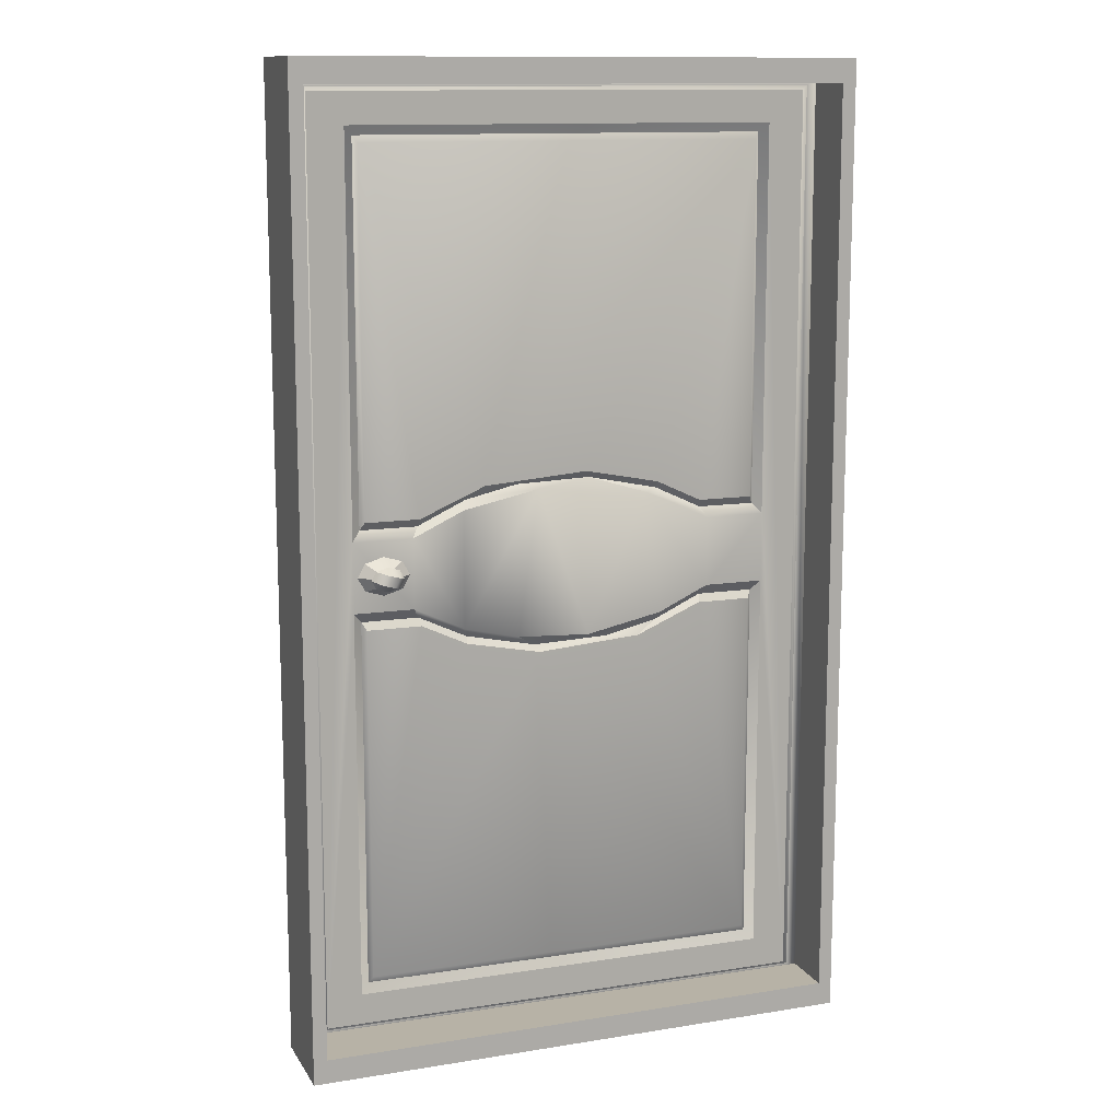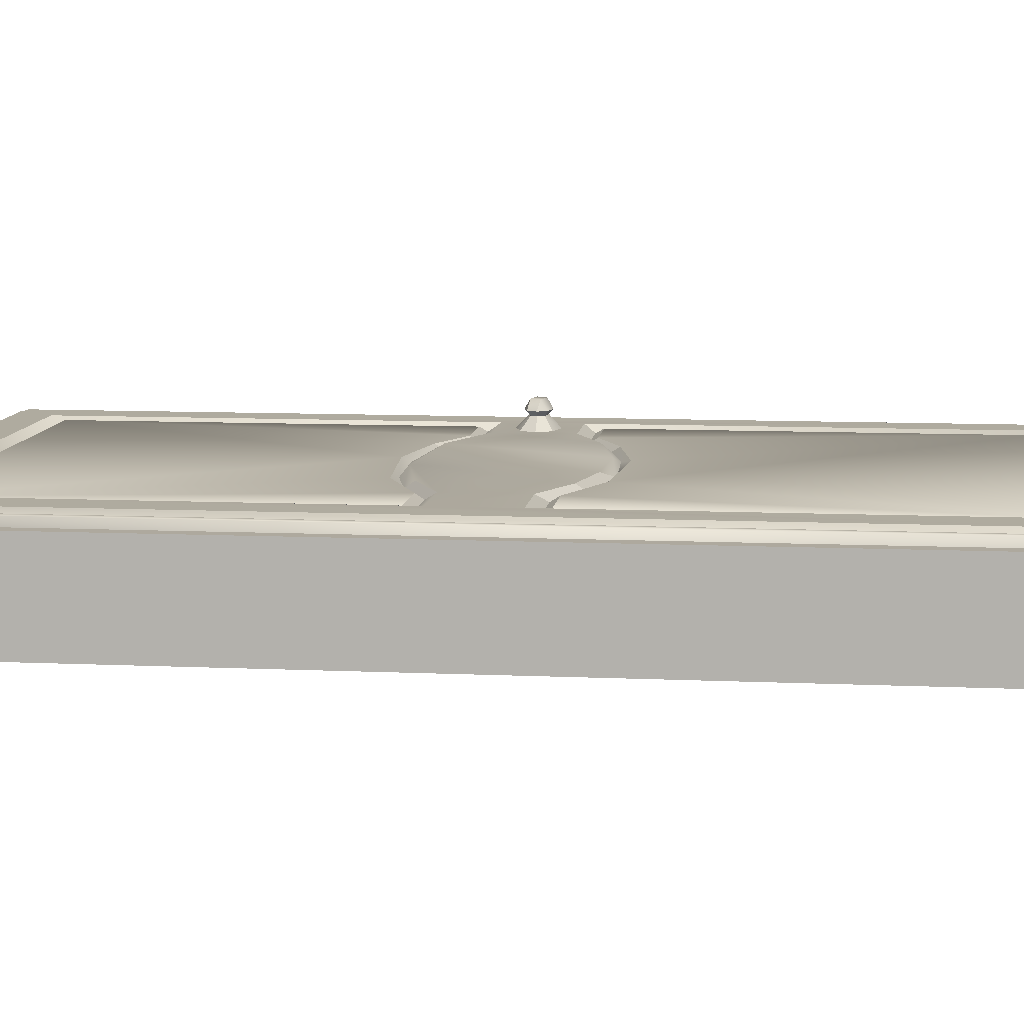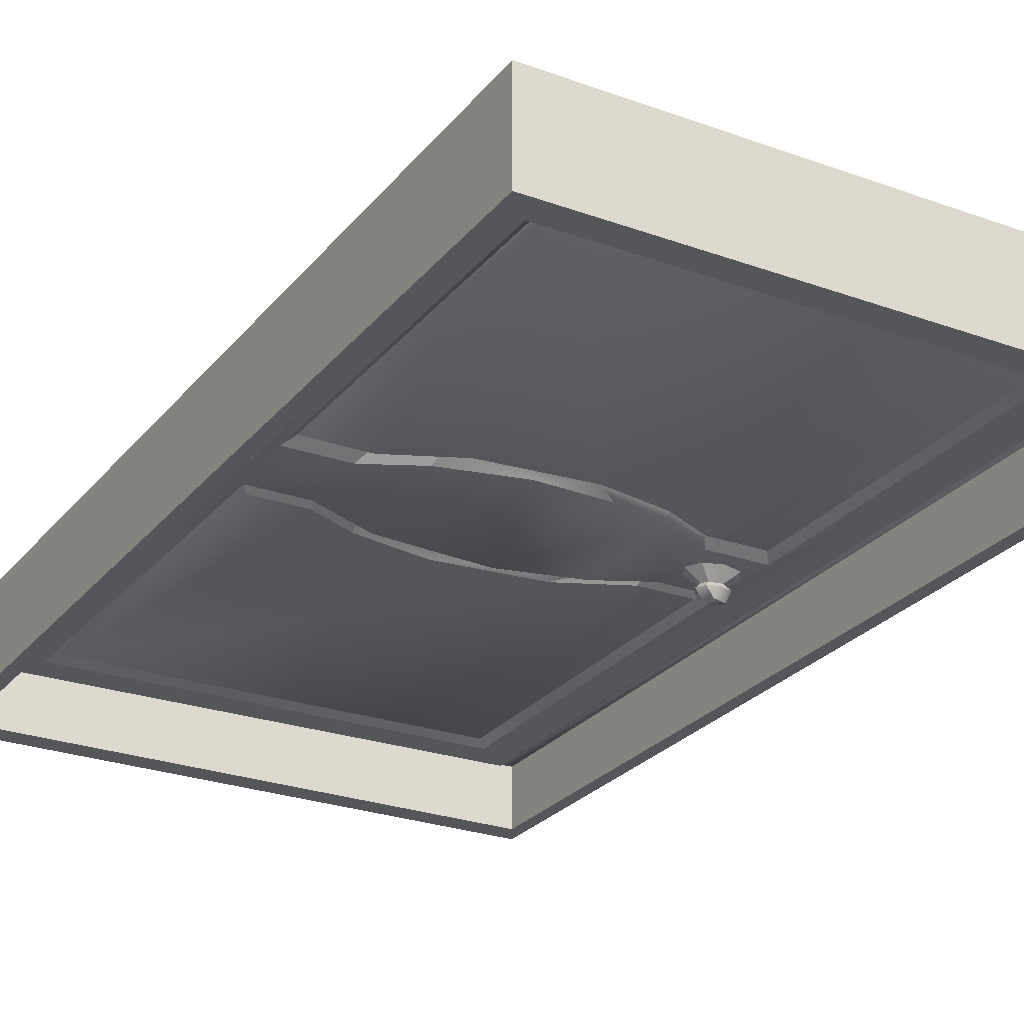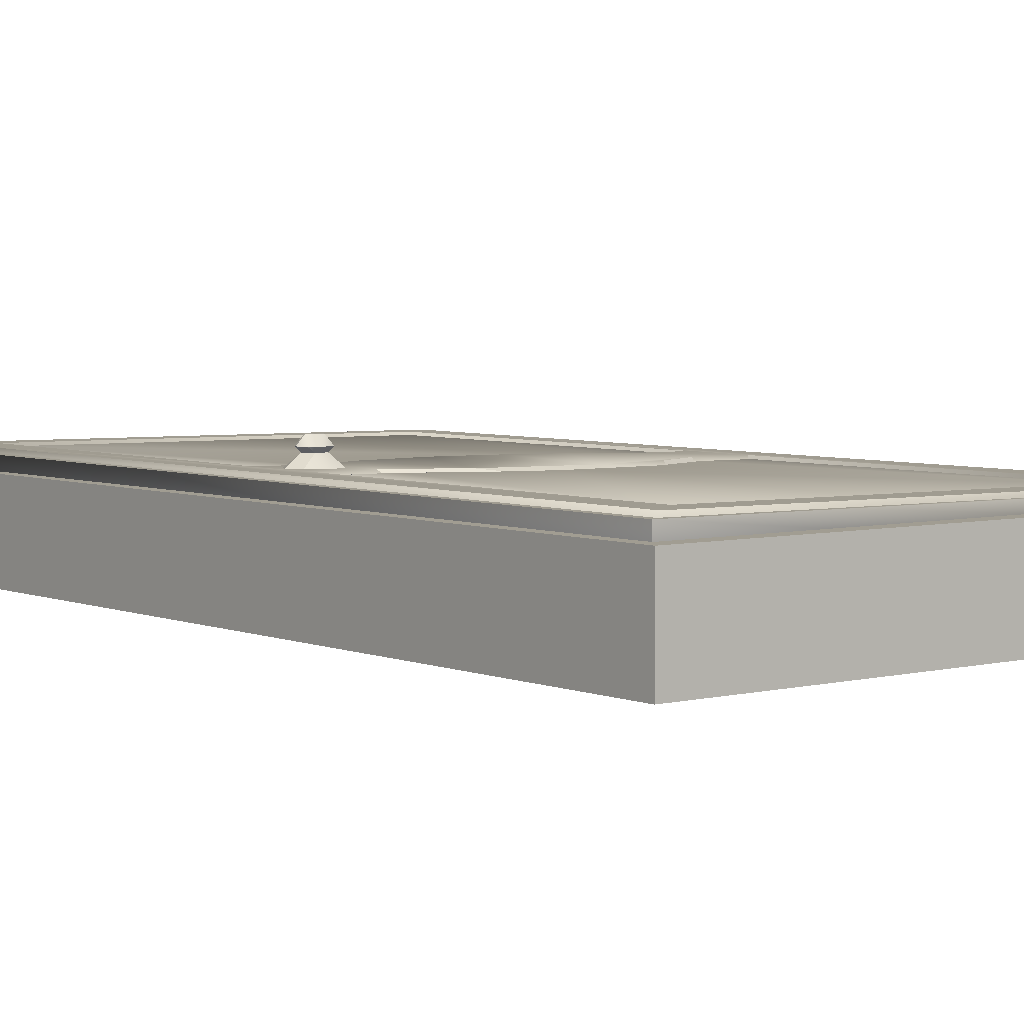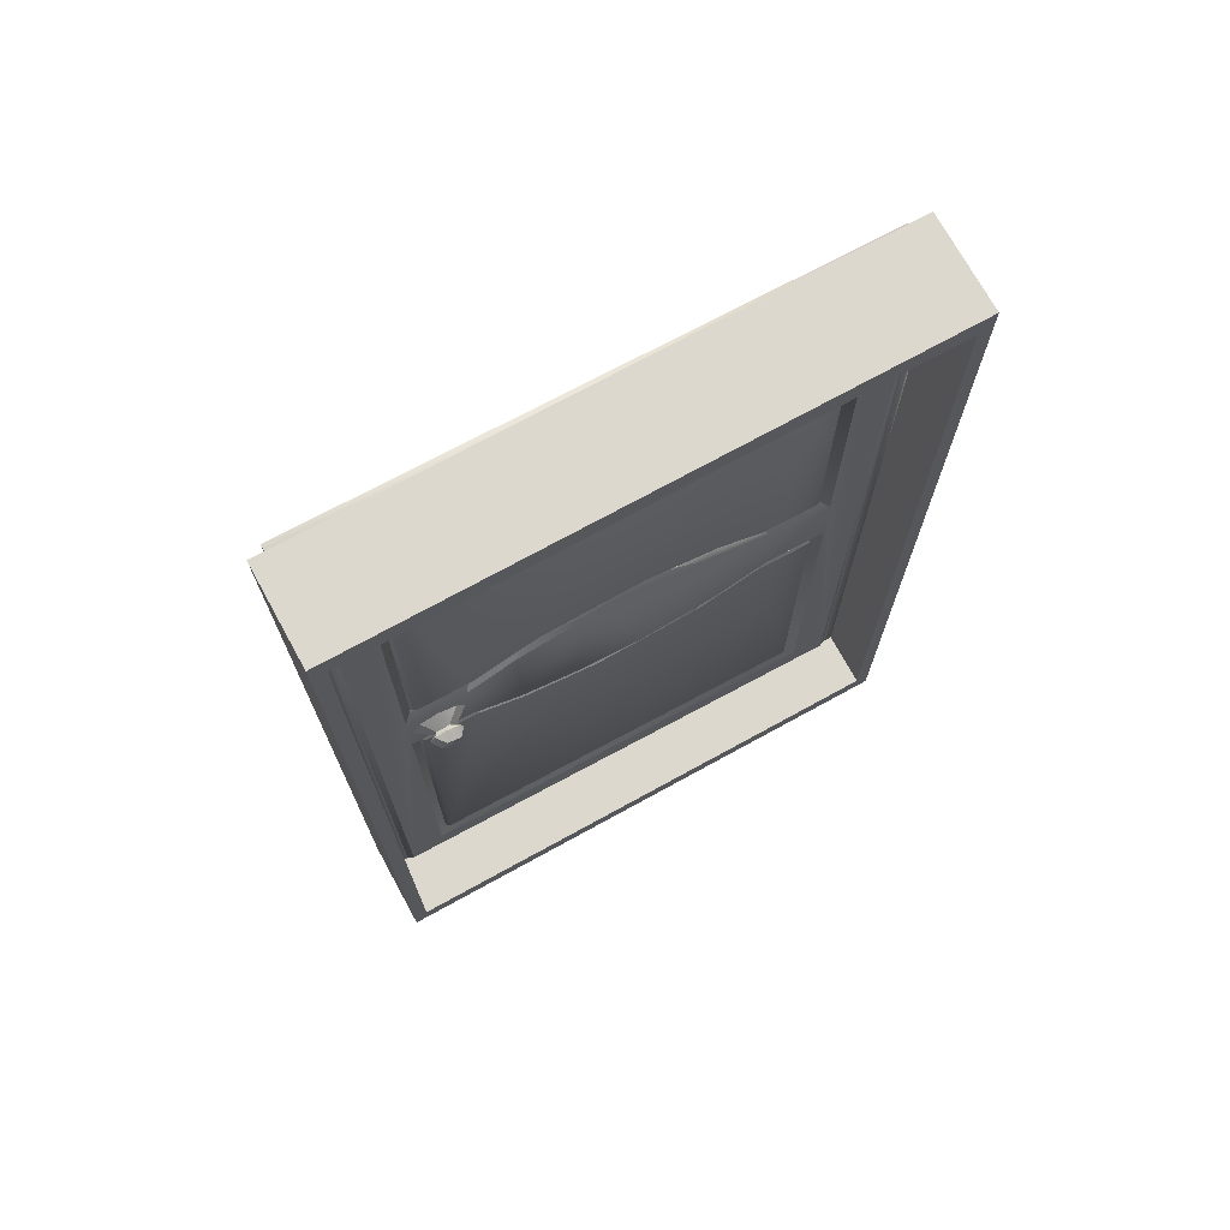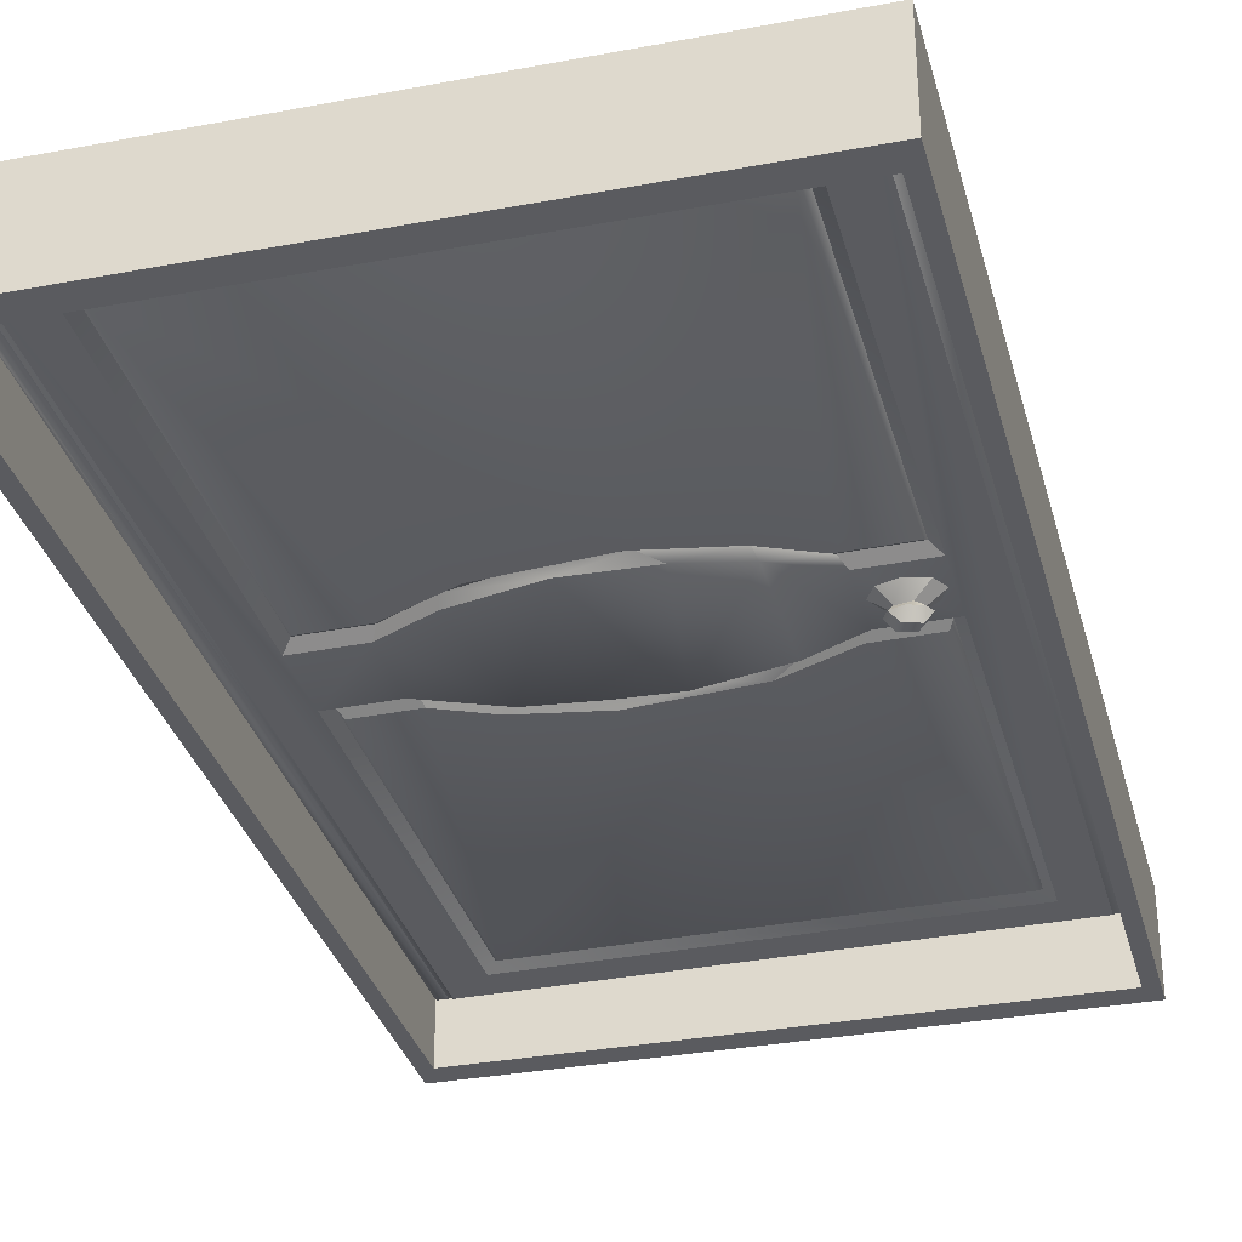
<metadata>
{"format":"obj","ext":"obj","renderer":"f3d","projection":"perspective","resolution":1024,"background":"white","views":[{"elev":12.4,"azim":159.5,"up":"+Y"},{"elev":9.1,"azim":-83.0,"up":"+Z"},{"elev":-26.1,"azim":-29.9,"up":"+Z"},{"elev":4.6,"azim":141.7,"up":"+Z"},{"elev":72.6,"azim":151.2,"up":"+Y"},{"elev":-32.9,"azim":14.6,"up":"+Z"}]}
</metadata>
<code>
o Kostka.006_Kostka.001
v -0.3708 -0.6455 0.06105
v -0.3708 0.6455 0.06105
v -0.3708 -0.6455 -0.06105
v -0.3708 0.6455 -0.06105
v 0.3708 -0.6455 0.06105
v 0.3708 0.6455 0.06105
v 0.3708 -0.6455 -0.06105
v 0.3708 0.6455 -0.06105
v -0.3524 -0.6135 0.06105
v -0.3524 0.6135 0.06105
v -0.3524 -0.6135 -0.06105
v -0.3524 0.6135 -0.06105
v 0.3524 -0.6135 0.06105
v 0.3524 0.6135 0.06105
v 0.3524 -0.6135 -0.06105
v 0.3524 0.6135 -0.06105
f 1 2 4 3
f 7 8 6 5
f 3 7 5 1
f 8 4 2 6
f 9 11 12 10
f 15 13 14 16
f 11 9 13 15
f 16 14 10 12
f 2 1 9 10
f 3 4 12 11
f 7 3 11 15
f 4 8 16 12
f 8 7 15 16
f 5 6 14 13
f 1 5 13 9
f 6 2 10 14
o Door_4.001_Cube.002
v 0.3525 0.6205 0.02106
v 0.1964 0.05997 0.07336
v 0.2723 0.05997 0.07411
v 0.2667 0.07024 0.0802
v 0.1938 0.07024 0.07948
v 0.352 0.6205 0.07859
v 0.339 0.6106 0.07846
v 0.339 -0.6106 0.07846
v 0.3313 0.6057 0.08358
v 0.3313 -0.6057 0.08357
v 0.03795 0.11 0.0717
v 0.03223 0.1191 0.07788
v 0.2838 0.5644 0.08311
v 0.2838 0.04655 0.08311
v 0.1159 0.08617 0.08143
v -0.03469 0.1001 0.07996
v 0.03399 -0.1001 0.08064
v 0.1362 -0.07839 0.08165
v 0.2039 0.04655 0.08232
v 0.2723 0.5523 0.07411
v 0.132 0.09024 0.07272
v 0.132 0.09931 0.07887
v 0.2667 0.543 0.0802
v -0.352 -0.6205 0.01411
v -0.3526 -0.6205 0.07164
v -0.3526 0.6205 0.07164
v -0.1969 0.05997 0.06947
v -0.1945 0.07024 0.07565
v -0.2674 0.07024 0.07493
v -0.2729 0.05997 0.06872
v -0.3396 0.6106 0.07176
v -0.332 0.6057 0.07703
v -0.1069 0.108 0.07653
v -0.06238 0.1064 0.0708
v -0.2845 0.5644 0.07749
v -0.2845 0.04655 0.07749
v -0.2046 0.04655 0.07828
v -0.2729 0.5523 0.06872
v -0.1369 0.07839 0.07895
v -0.1325 0.09024 0.07011
v -0.2674 0.543 0.07493
v 0.3525 -0.6205 0.02106
v 0.1969 0.05997 0.02323
v 0.1944 0.07024 0.01705
v 0.2673 0.07024 0.01777
v 0.2728 0.05997 0.02398
v -0.3313 0.6057 0.009122
v 0.3396 0.6106 0.02094
v 0.3319 0.6057 0.01567
v -0.03799 0.11 0.021
v -0.03227 0.1191 0.01482
v 0.1068 0.108 0.01616
v 0.06234 0.1064 0.0219
v 0.2845 0.5644 0.0152
v -0.2838 0.5644 0.009591
v 0.2845 0.04655 0.0152
v 0.1369 -0.07839 0.01375
v 0.03465 0.1001 0.01273
v 0.2046 0.04655 0.01442
v -0.2724 0.5523 0.01859
v 0.2728 0.5523 0.02398
v 0.1369 0.07839 0.01375
v 0.1325 0.09024 0.02259
v 0.2673 0.543 0.01777
v -0.2668 0.543 0.01249
v -0.352 0.6205 0.01411
v -0.1964 0.05997 0.01934
v -0.2724 0.05997 0.01859
v -0.2668 0.07024 0.01249
v -0.1938 0.07024 0.01321
v -0.3391 0.6106 0.01423
v -0.3391 -0.6106 0.01423
v -0.2838 0.04655 0.009591
v -0.116 0.08615 0.01126
v -0.204 0.04655 0.01038
v -0.1321 0.09024 0.01998
v -0.132 0.09931 0.01383
v 0.1964 -0.05997 0.07336
v 0.1938 -0.07024 0.07948
v 0.2667 -0.07024 0.0802
v 0.2723 -0.05997 0.07411
v 0.352 -0.6205 0.07859
v -0.03848 -0.11 0.07094
v 0.03223 -0.1191 0.07788
v 0.06185 -0.1064 0.07203
v 0.2838 -0.5644 0.08311
v 0.2838 -0.04655 0.08311
v 0.2039 -0.04655 0.08232
v -0.2729 -0.5523 0.06872
v 0.2723 -0.5523 0.07411
v 0.132 -0.09024 0.07272
v 0.132 -0.09931 0.07887
v 0.2667 -0.543 0.0802
v -0.1969 -0.05997 0.06947
v -0.2729 -0.05997 0.06872
v -0.2674 -0.07024 0.07493
v -0.1945 -0.07024 0.07565
v -0.3396 -0.6106 0.07176
v -0.332 -0.6057 0.07703
v -0.1069 -0.108 0.07653
v -0.2845 -0.5644 0.07749
v -0.2845 -0.04655 0.07749
v -0.06311 -0.09542 0.07968
v -0.2046 -0.04655 0.07828
v -0.1369 -0.07839 0.07895
v -0.1325 -0.09024 0.07011
v -0.2674 -0.543 0.07493
v 0.1969 -0.05997 0.02323
v 0.2728 -0.05997 0.02398
v 0.2673 -0.07024 0.01777
v 0.1944 -0.07024 0.01705
v -0.3313 -0.6057 0.009122
v 0.3396 -0.6106 0.02094
v 0.3319 -0.6057 0.01567
v 0.03845 -0.11 0.02176
v 0.03285 -0.1191 0.01546
v 0.2845 -0.5644 0.0152
v -0.2838 -0.5644 0.009591
v 0.2845 -0.04655 0.0152
v 0.06307 -0.09542 0.01302
v -0.03402 -0.1001 0.01205
v 0.2046 -0.04655 0.01442
v 0.2728 -0.5523 0.02398
v 0.1325 -0.09024 0.02259
v 0.1326 -0.09931 0.01644
v 0.2673 -0.543 0.01777
v -0.1964 -0.05997 0.01934
v -0.1938 -0.07024 0.01321
v -0.2668 -0.07024 0.01249
v -0.2724 -0.05997 0.01859
v -0.1062 -0.108 0.01406
v -0.06189 -0.1064 0.02067
v -0.2838 -0.04655 0.009591
v -0.204 -0.04655 0.01038
v -0.2724 -0.5523 0.01859
v -0.1362 -0.07839 0.01105
v -0.1321 -0.09024 0.01998
v -0.2668 -0.543 0.01249
v 0.25 -0.01048 0.09771
v 0.2436 -0.0255 0.08253
v 0.2683 -0.01803 0.08278
v 0.2785 -0 0.08288
v 0.2588 -0 0.0978
v 0.2683 0.01803 0.08278
v 0.25 0.01048 0.09771
v 0.2436 0.0255 0.08253
v 0.2189 0.01803 0.08229
v 0.2326 0.00791 0.09755
v 0.2087 -0 0.08219
v 0.2281 -0 0.0975
v 0.2189 -0.01803 0.08229
v 0.2326 -0.00791 0.09755
v 0.2214 -0 0.1036
v 0.2279 0.01133 0.1037
v 0.2589 0.01133 0.104
v 0.2434 0.01603 0.1038
v 0.2376 0.008859 0.1159
v 0.2561 0.003472 0.1162
v 0.2279 -0.01133 0.1037
v 0.2653 -0 0.104
v 0.2589 -0.01133 0.104
v 0.2434 -0.01603 0.1038
v 0.2489 -0.008859 0.116
v 0.2305 -0.003472 0.1159
v 0.2509 -0.01048 -6.6e-05
v 0.269 -0.01803 0.01523
v 0.2443 -0.0255 0.01498
v 0.2597 -0 1.5e-05
v 0.2792 -0 0.01533
v 0.2553 0.00791 -2.9e-05
v 0.269 0.01803 0.01523
v 0.2379 0.01048 -0.000195
v 0.2443 0.0255 0.01498
v 0.2196 0.01803 0.01474
v 0.2291 -0 -0.000287
v 0.2093 -0 0.01464
v 0.2196 -0.01803 0.01474
v 0.2336 -0.00791 -0.000243
v 0.229 0.01133 -0.006443
v 0.2225 -0 -0.006507
v 0.26 0.01133 -0.006136
v 0.2503 0.008859 -0.01835
v 0.2445 0.01603 -0.00629
v 0.229 -0.01133 -0.006443
v 0.26 -0.01133 -0.006136
v 0.2664 -0 -0.006073
v 0.2445 -0.01603 -0.00629
v 0.2389 -0.008859 -0.01846
v 0.2318 0.003472 -0.01866
v 0.2574 -0.003472 -0.01841
f 82 22 17
f 47 25 23
f 51 36 29
f 31 37 27
f 39 38 21
f 36 57 39
f 41 42 40
f 47 22 42
f 51 25 48
f 53 32 55
f 50 49 56
f 54 57 36
f 58 17 98
f 63 87 64
f 64 82 17
f 75 73 78
f 78 73 74
f 69 68 79
f 80 68 81
f 90 92 66
f 81 93 86
f 81 67 93
f 100 101 99
f 98 40 58
f 106 109 105
f 24 26 114
f 115 117 118
f 26 117 115
f 119 33 32
f 109 100 116
f 123 116 113
f 105 109 123
f 88 128 129
f 130 133 135
f 40 129 58
f 134 139 133
f 138 73 75
f 142 141 127
f 142 132 141
f 152 90 137
f 148 147 153
f 151 154 139
f 17 22 98
f 23 24 98 22
f 25 26 24 23
f 29 30 26 25
f 33 34 31 32
f 22 47 23
f 25 51 29
f 19 18 35 30
f 19 30 29 36
f 18 37 31 35
f 38 28 27 37
f 35 31 34
f 20 21 18 19
f 28 38 39 57
f 32 31 27
f 39 21 20
f 21 38 37 18
f 20 19 36 39
f 45 46 43 44
f 47 42 41 114
f 42 22 82
f 48 47 114 115
f 50 27 28 49
f 51 48 115 52
f 46 52 53 43
f 48 25 47
f 51 52 46 54
f 54 36 51
f 43 53 55 56
f 56 55 32 50
f 32 27 50
f 44 43 56 49
f 45 44 57
f 57 49 28
f 57 44 49
f 54 46 45 57
f 61 62 59 60
f 64 17 58 129
f 64 87 82
f 65 64 129 130
f 69 66 67 68
f 70 65 130 72
f 63 65 70 71
f 65 63 64
f 62 72 75 59
f 71 70 77 76
f 70 72 62 77
f 59 75 78 79
f 79 78 74 69
f 74 66 69
f 81 76 77 80
f 61 60 80
f 81 68 67
f 80 60 68
f 60 59 79 68
f 77 62 61 80
f 85 86 83 84
f 42 82 40
f 87 88 40 82
f 63 128 88 87
f 71 89 128 63
f 84 83 91 89
f 84 89 71 76
f 83 92 90 91
f 93 67 66 92
f 86 93 92 83
f 74 90 66
f 81 86 85
f 85 84 76 81
f 96 97 94 95
f 97 103 104 94
f 26 103 102
f 30 103 26
f 102 117 26
f 117 102 106 105
f 102 103 97 106
f 94 104 34 107
f 104 103 30 35
f 108 107 101 100
f 104 35 34
f 107 34 33 101
f 33 99 101
f 95 94 107 108
f 96 95 109
f 109 95 108
f 109 108 100
f 106 97 96 109
f 112 113 110 111
f 114 41 98 24
f 40 98 41
f 111 110 120 118
f 99 116 100
f 114 26 115
f 115 118 52
f 111 118 117 105
f 110 122 121 120
f 52 118 120 53
f 32 53 120 121
f 122 99 119 121
f 121 119 32
f 99 122 116
f 33 119 99
f 113 116 122 110
f 123 113 112
f 123 109 116
f 112 111 105 123
f 126 127 124 125
f 133 130 128 134
f 40 88 129
f 129 128 130
f 130 135 72
f 74 73 136 137
f 125 124 138 135
f 125 135 133 139
f 124 140 73 138
f 72 135 138 75
f 141 132 131 140
f 140 131 136 73
f 137 136 131
f 127 141 140 124
f 142 127 126
f 126 125 139 142
f 145 146 143 144
f 148 131 132 147
f 146 149 150 143
f 128 149 134
f 89 149 128
f 137 90 74
f 134 149 146 151
f 151 139 134
f 143 150 152 153
f 150 149 89 91
f 90 152 150 91
f 153 152 137 148
f 137 131 148
f 132 142 154 147
f 145 144 154
f 144 143 153 147
f 154 144 147
f 151 146 145 154
f 139 154 142
f 166 170 164
f 161 172 171
f 166 175 169
f 159 177 155
f 164 172 161
f 168 178 175
f 159 171 176
f 175 180 169
f 171 174 176
f 195 191 188
f 198 199 197
f 186 199 188
f 191 200 194
f 201 184 181
f 194 203 181
f 184 197 186
f 201 206 202
f 204 203 200
f 195 205 196
f 159 155 157 158
f 156 157 155
f 160 161 159 158
f 164 161 162 163
f 161 160 162
f 166 164 163 165
f 167 168 166 165
f 157 156 167 165 163 162 160 158
f 156 155 168 167
f 174 171 172 173
f 166 169 170
f 174 173 180 179
f 166 168 175
f 159 176 177
f 164 170 172
f 168 155 178
f 155 177 178
f 159 161 171
f 174 179 177 176
f 180 175 178 179
f 172 170 173
f 178 177 179
f 180 173 170 169
f 182 181 184 185
f 181 182 183
f 187 185 184 186
f 189 187 186 188
f 190 188 191 192
f 188 190 189
f 187 189 190 192 193 183 182 185
f 193 192 191 194
f 183 193 194 181
f 205 198 206 204
f 195 196 191
f 186 197 199
f 191 196 200
f 201 202 184
f 199 195 188
f 194 200 203
f 203 201 181
f 184 202 197
f 200 196 205 204
f 205 195 199 198
f 197 202 206 198
f 206 201 203 204

</code>
